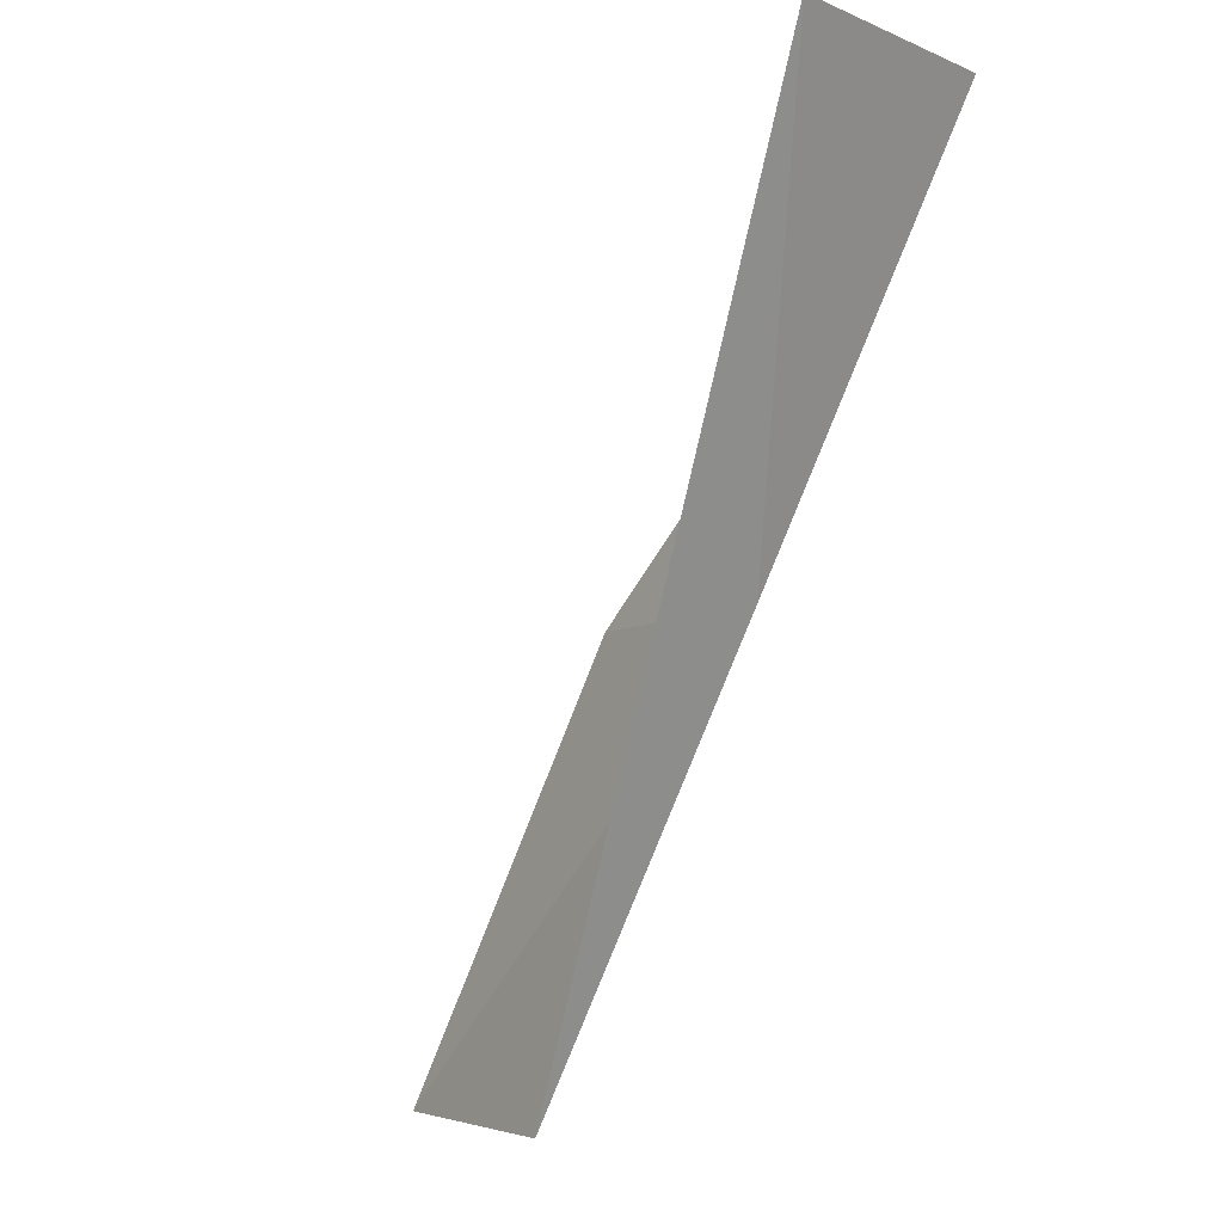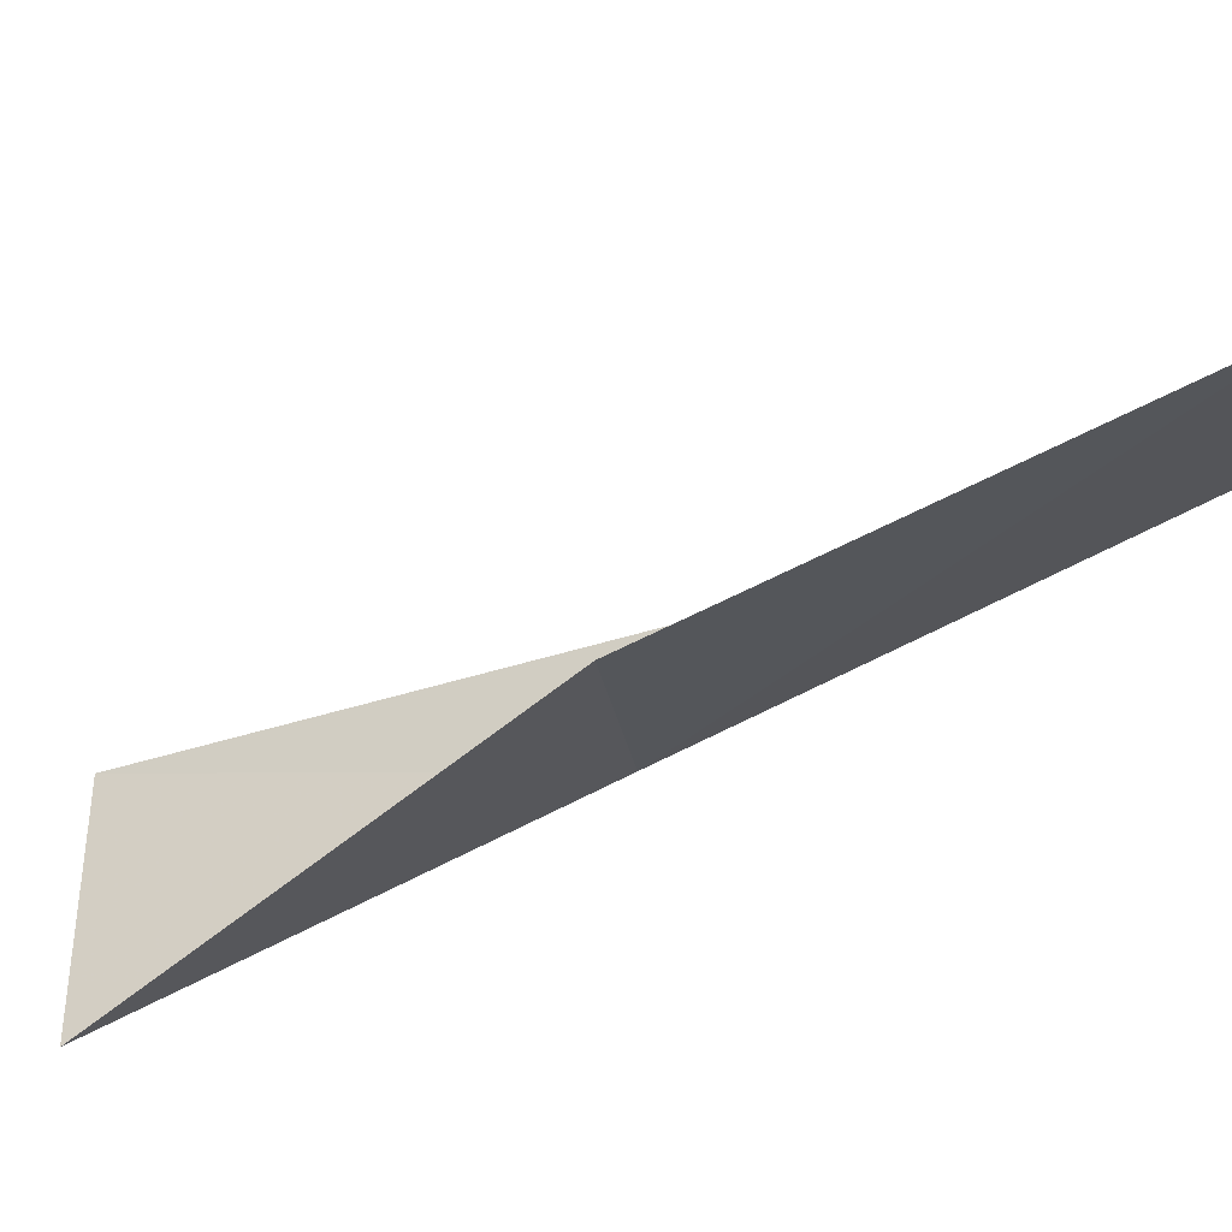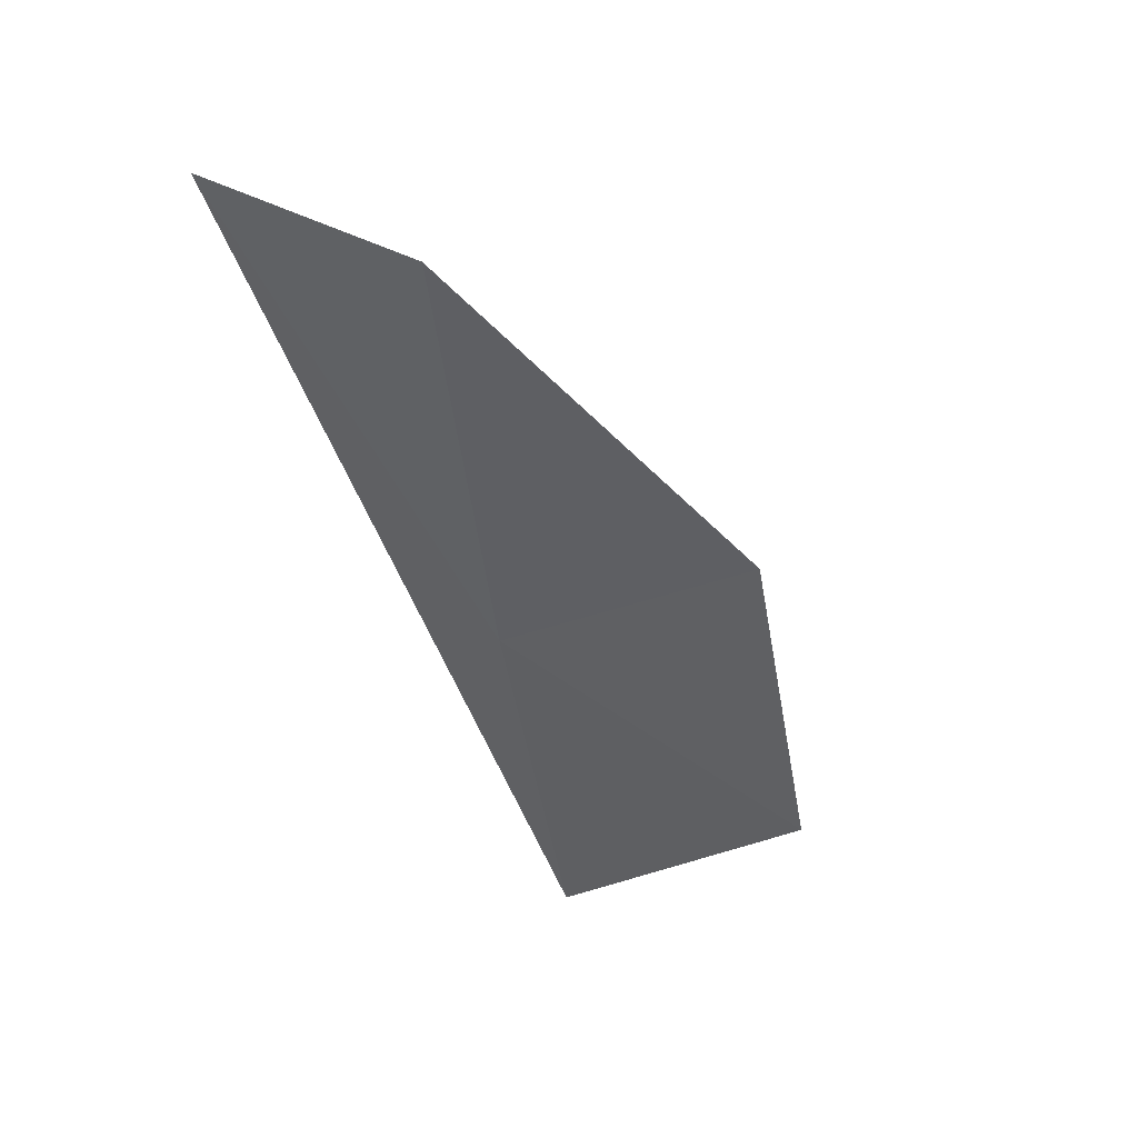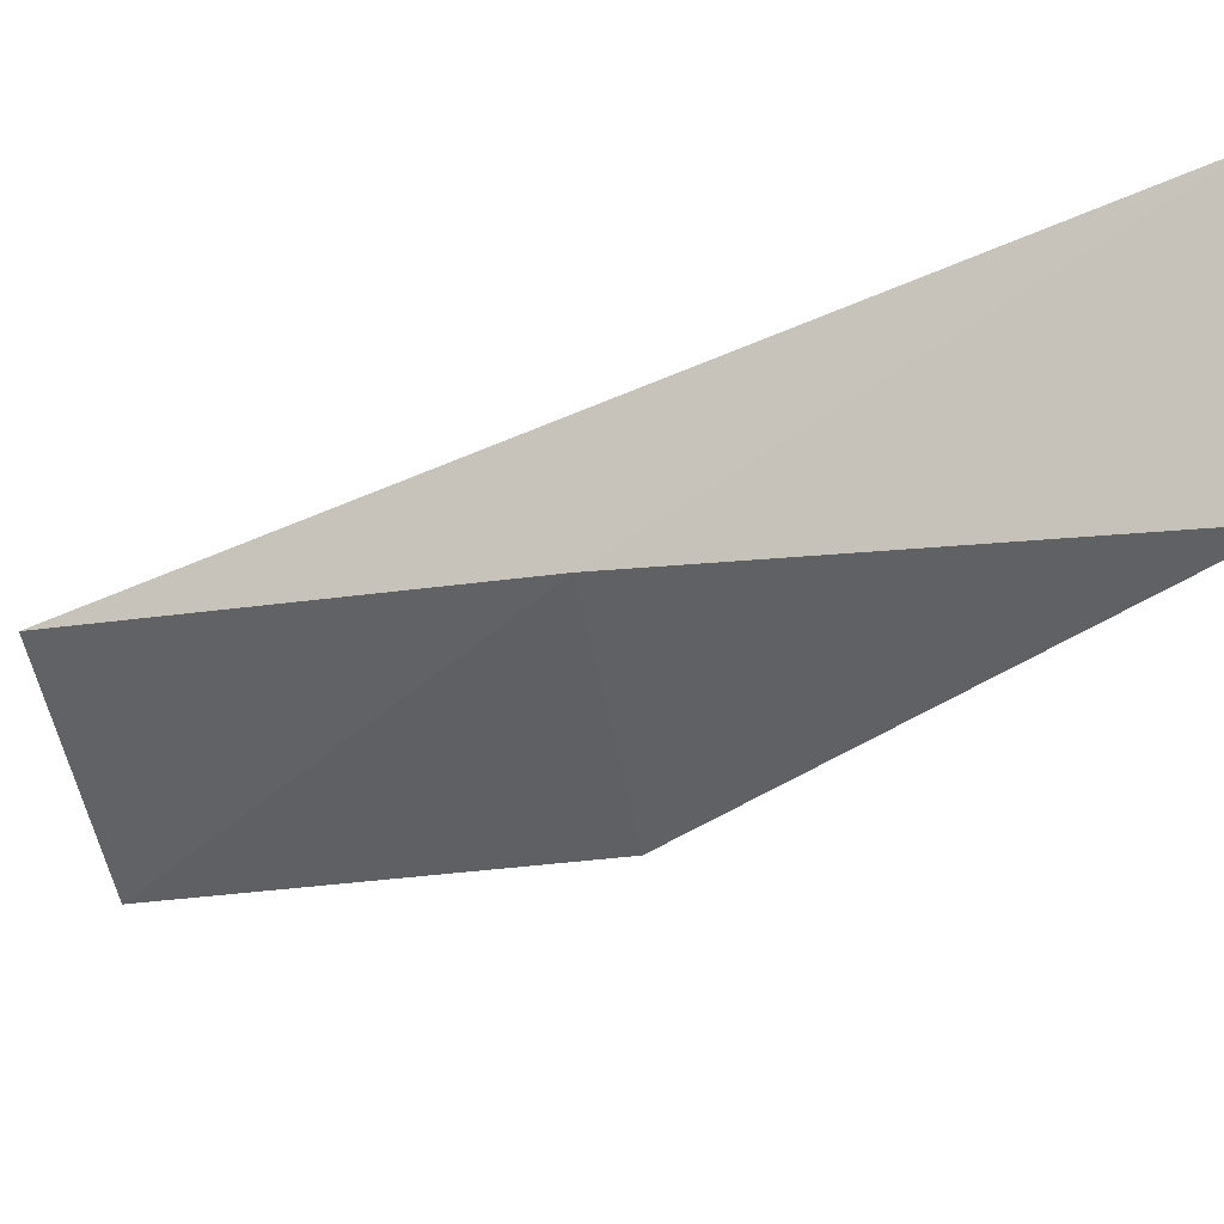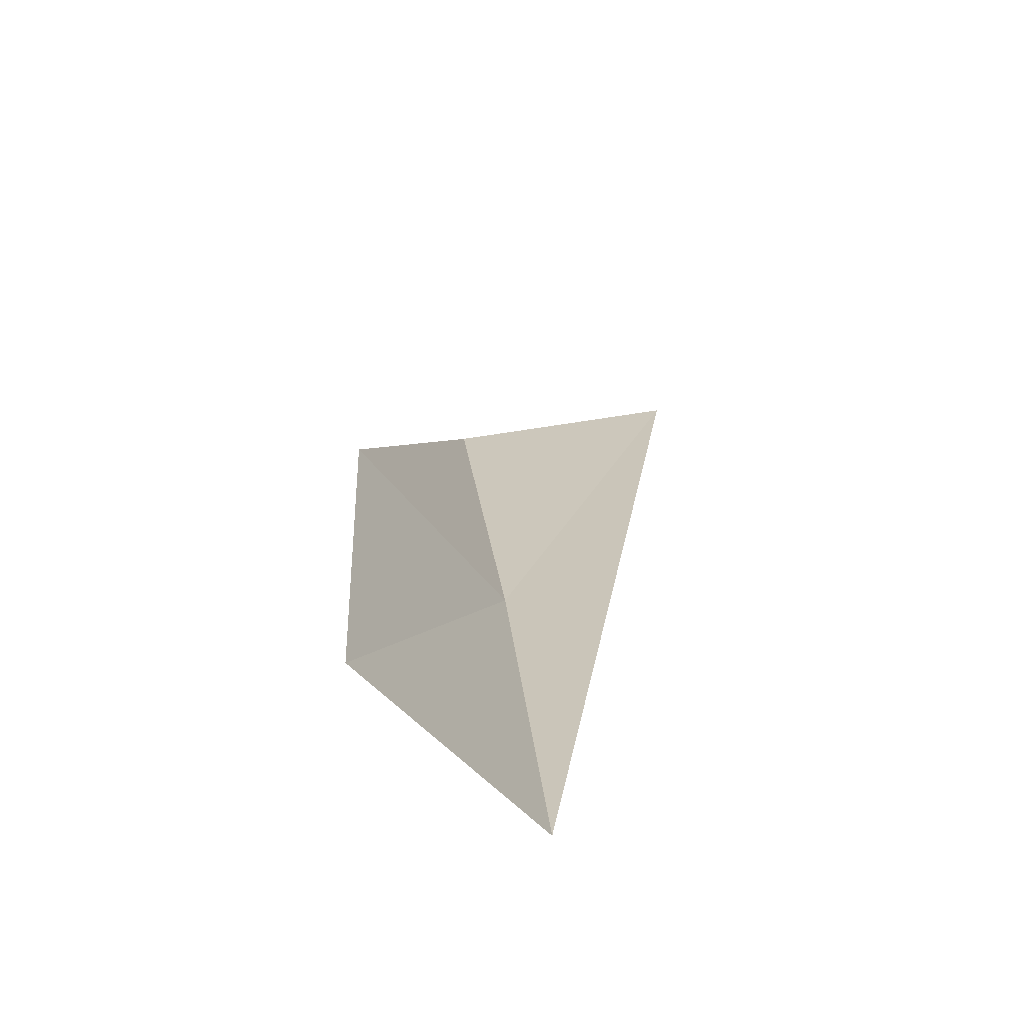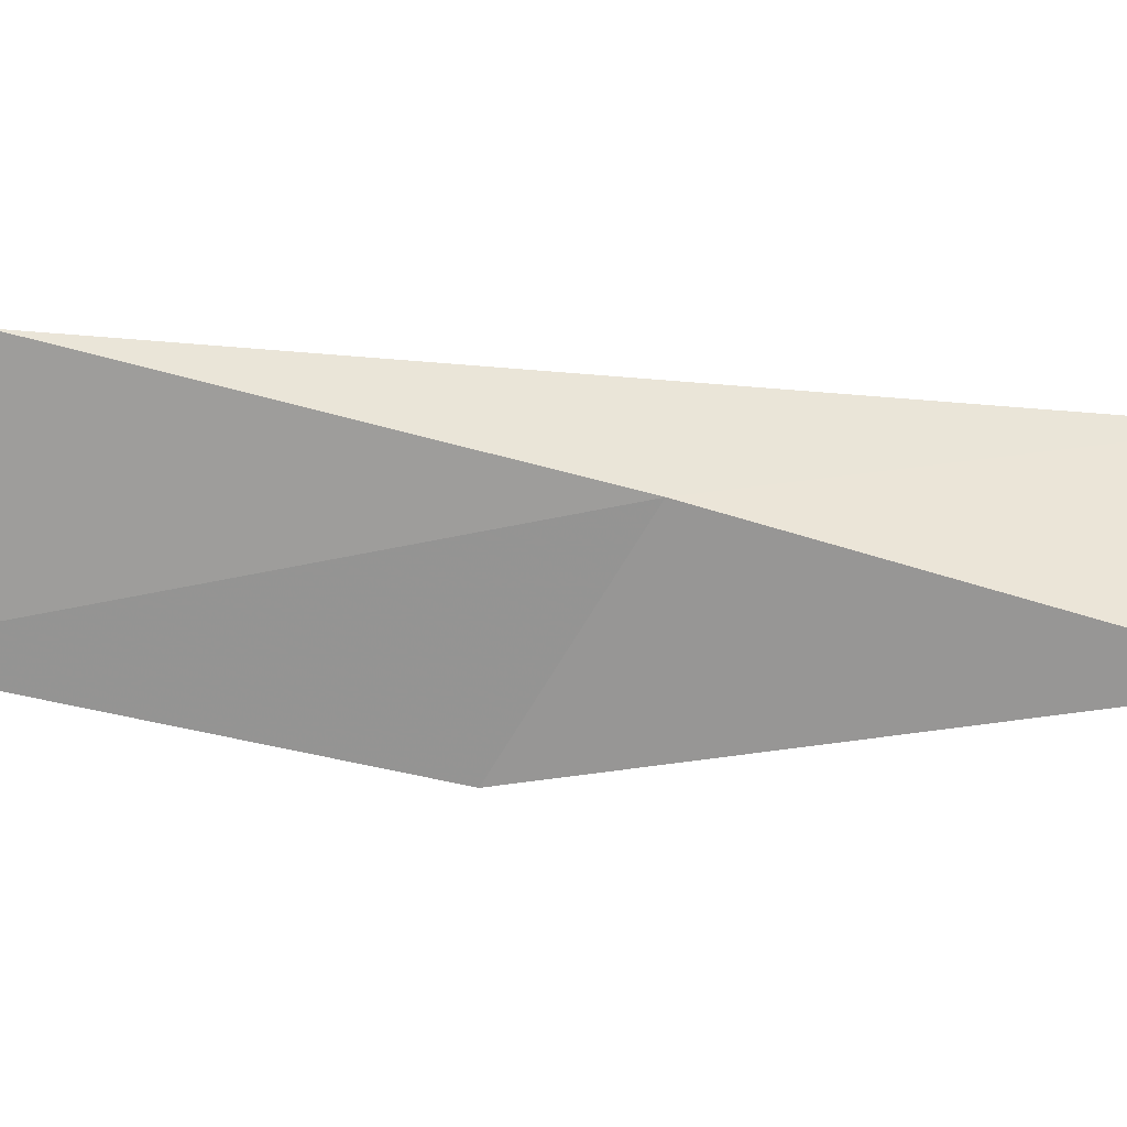
<metadata>
{"format":"obj","ext":"obj","renderer":"f3d","projection":"perspective","resolution":1024,"background":"white","views":[{"elev":-6.2,"azim":-141.8,"up":"+Z"},{"elev":-41.1,"azim":96.6,"up":"+Y"},{"elev":31.8,"azim":-49.9,"up":"+Z"},{"elev":-24.3,"azim":-79.2,"up":"+Y"},{"elev":-44.8,"azim":100.0,"up":"+Z"},{"elev":-39.6,"azim":-123.1,"up":"+Y"}]}
</metadata>
<code>
v 10.28 24.49 88.06
v 12.75 23.44 88.06
v 8.572 23.63 92.57
v 8.635 26.17 92.57
v 14.64 24 83.55
v 12.08 25.24 83.55
f 1 3 2
f 1 5 6
f 1 2 5
f 1 4 3
f 1 6 4

</code>
